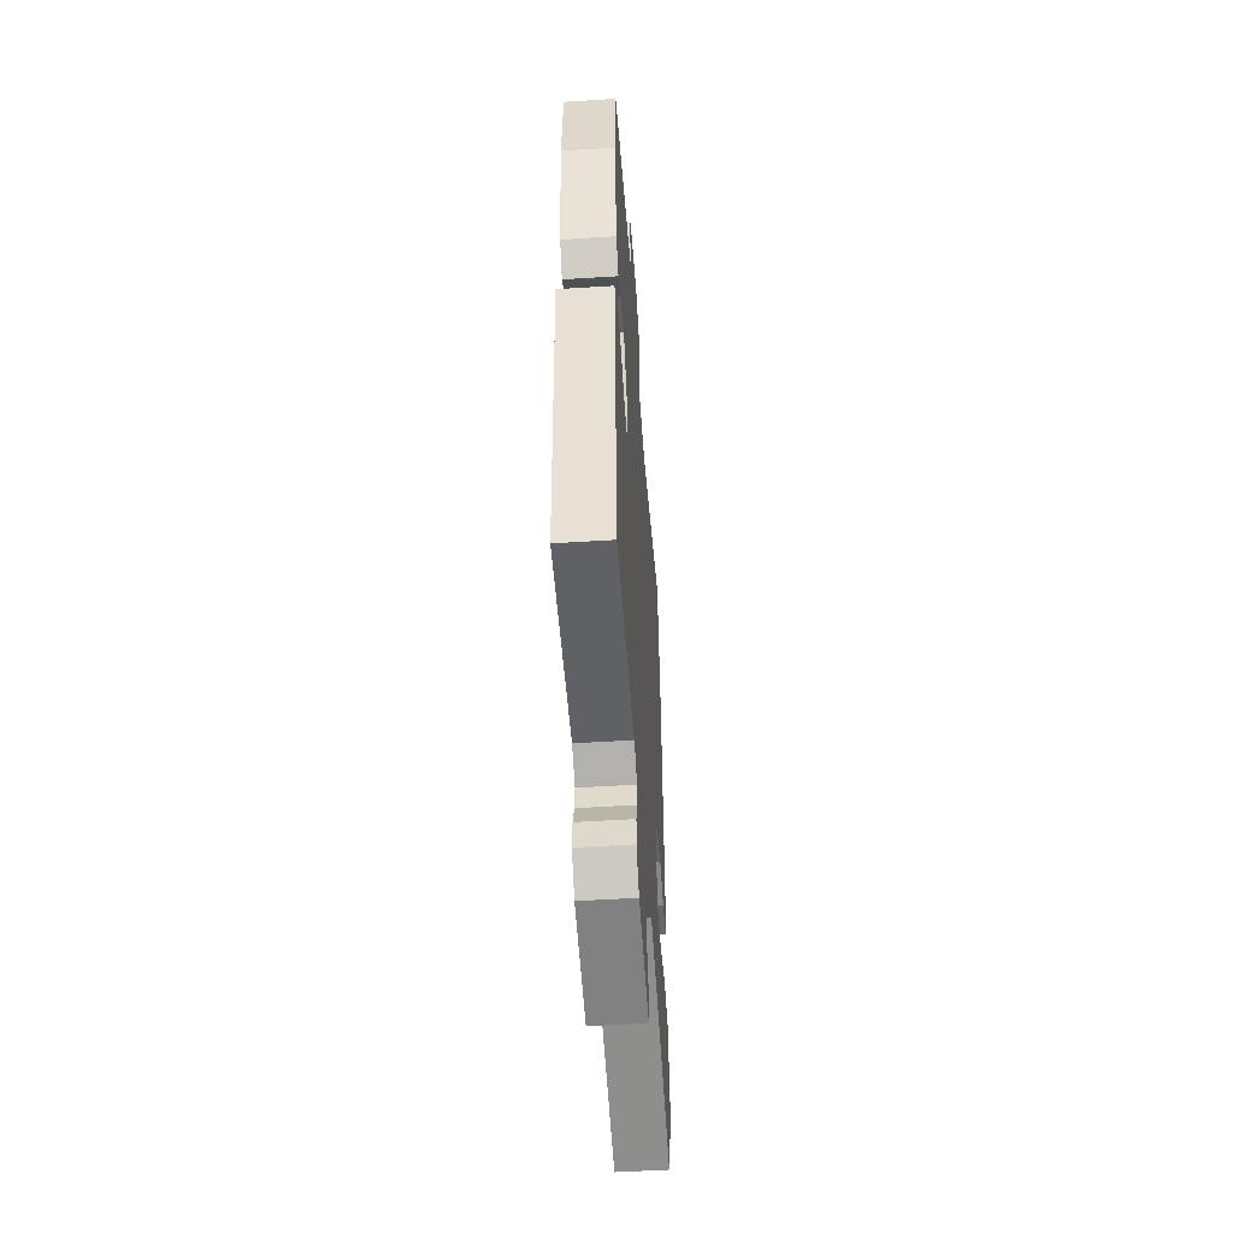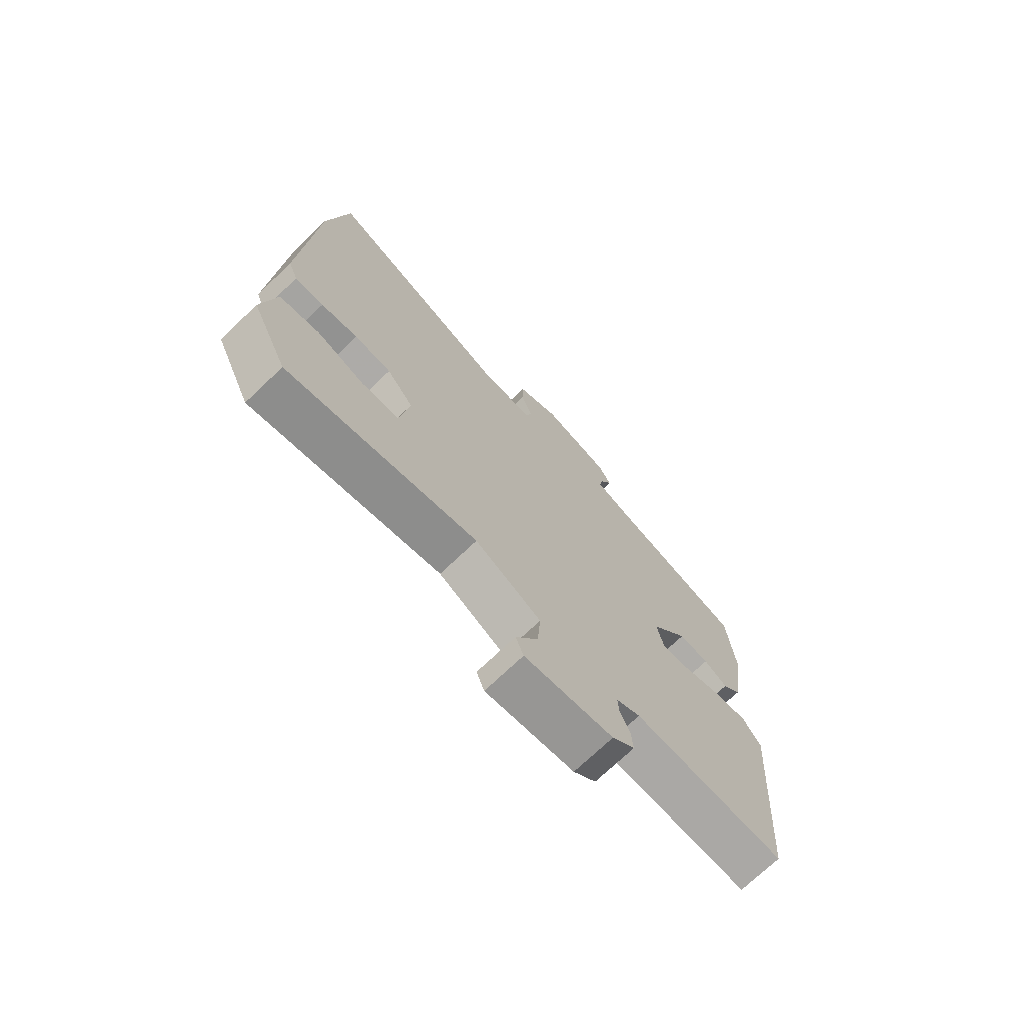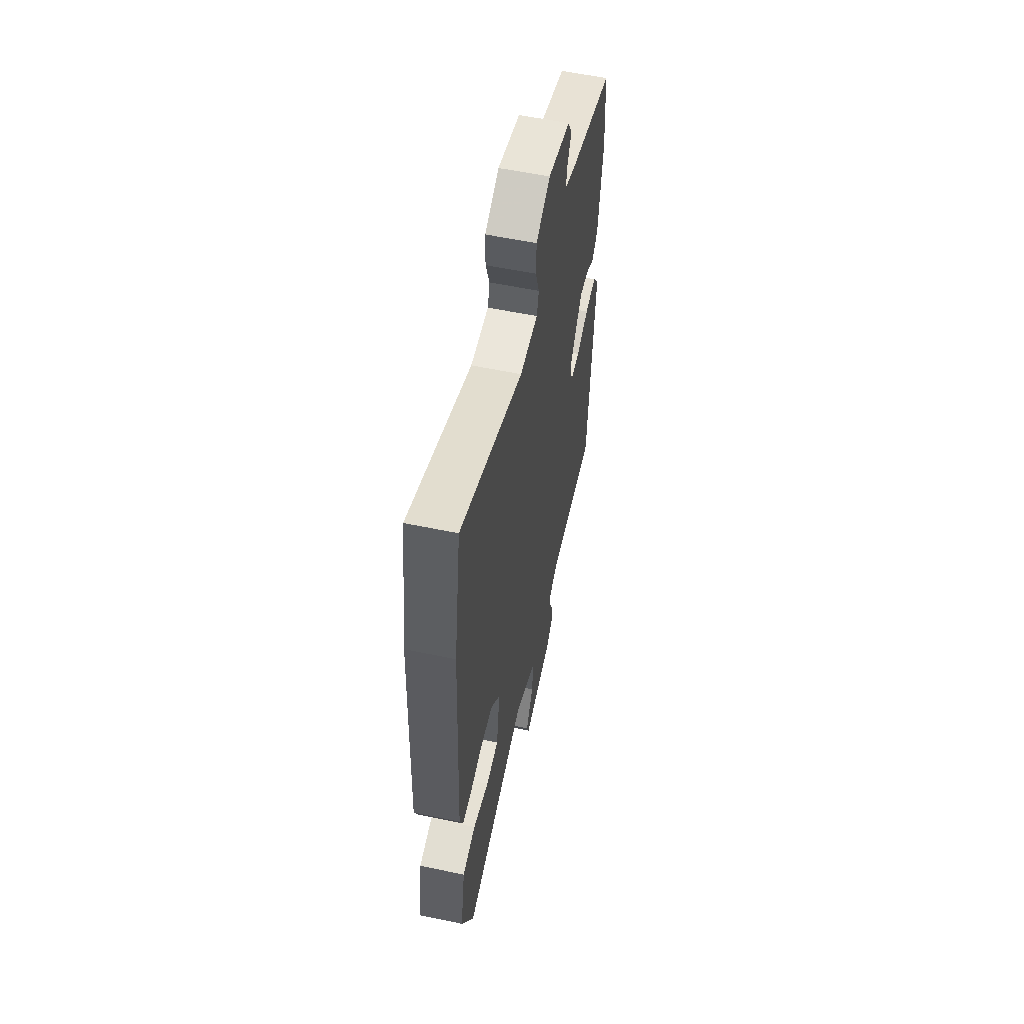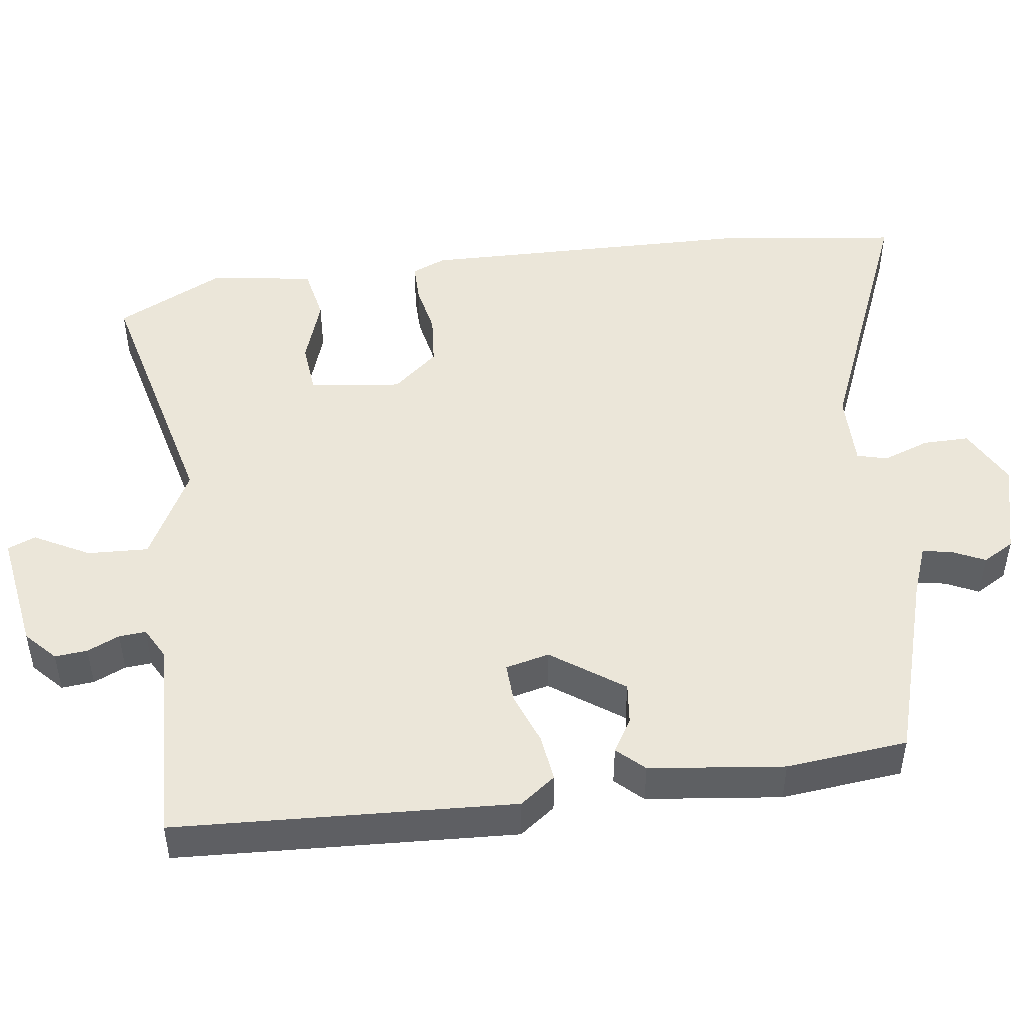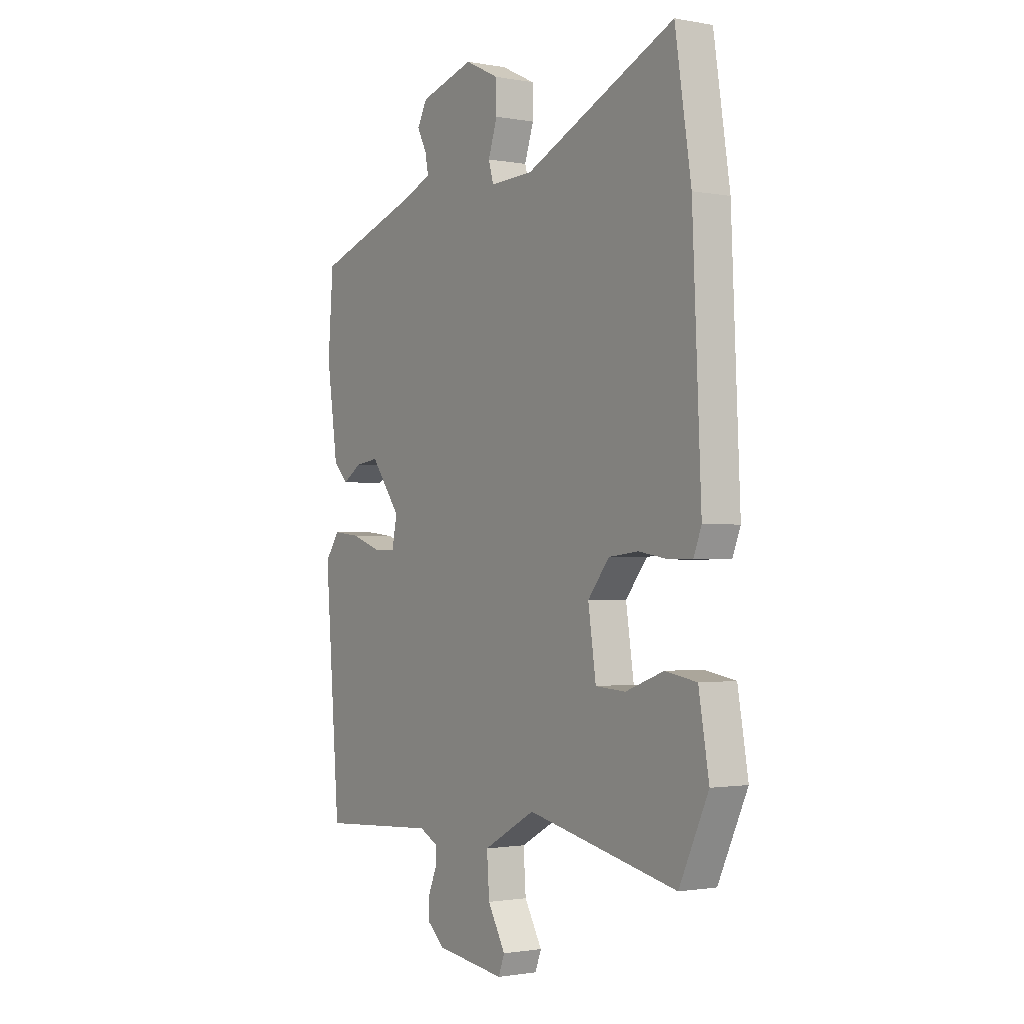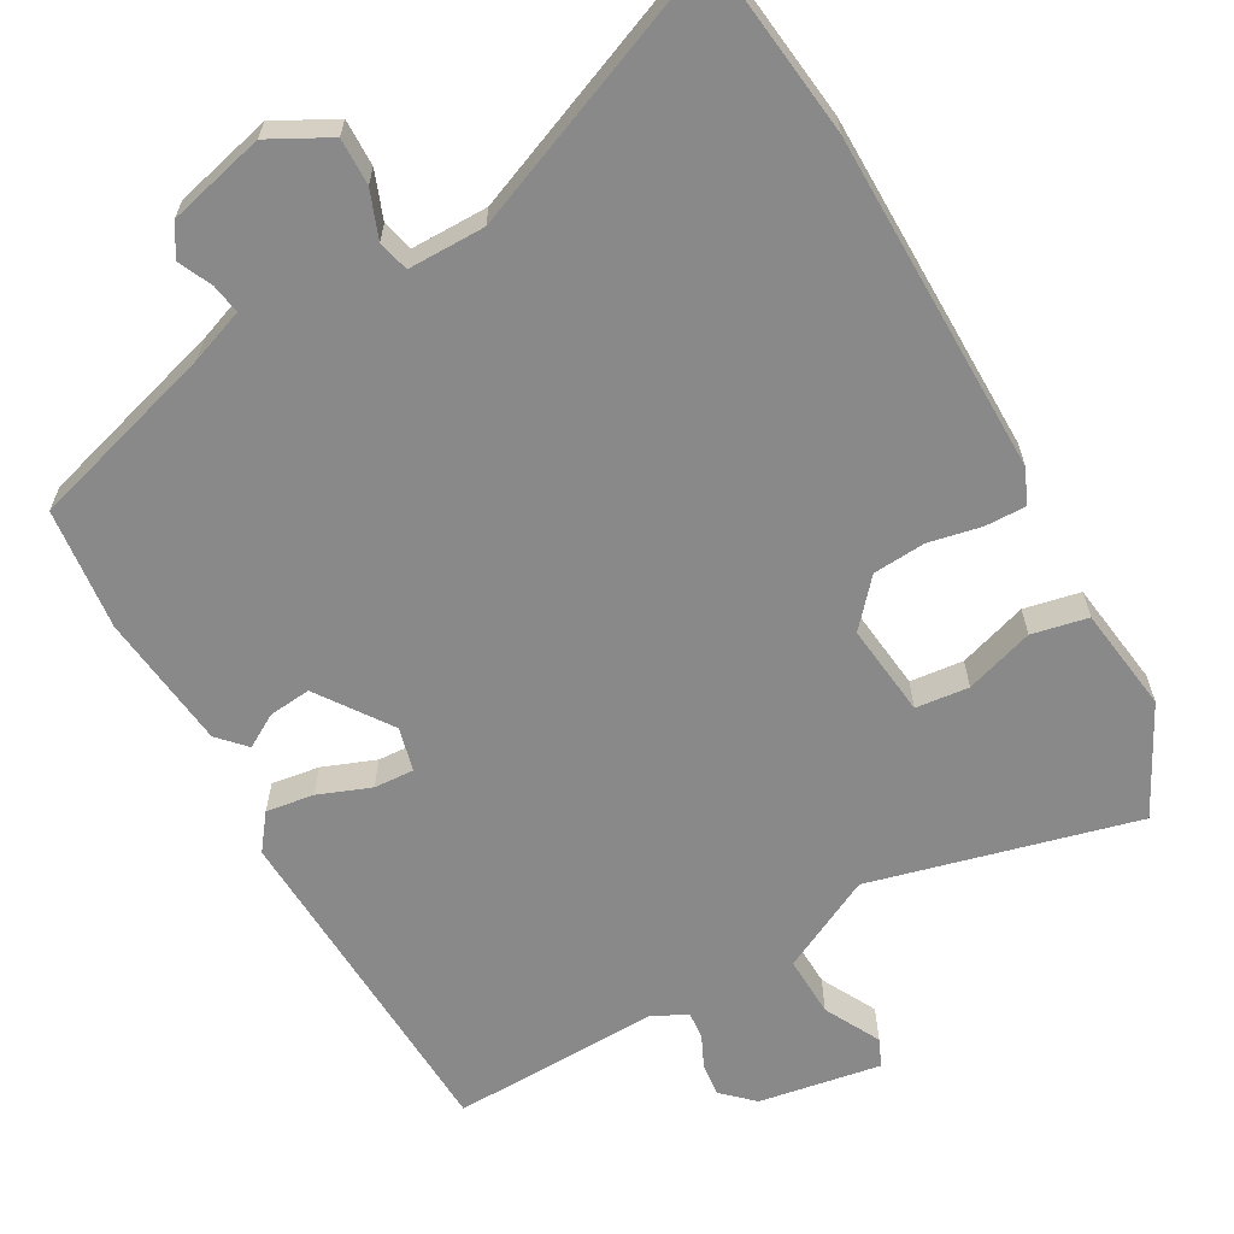
<metadata>
{"format":"obj","ext":"obj","renderer":"f3d","projection":"perspective","resolution":1024,"background":"white","views":[{"elev":-53.0,"azim":-86.1,"up":"+Z"},{"elev":-72.8,"azim":133.6,"up":"+Z"},{"elev":57.8,"azim":102.2,"up":"+Z"},{"elev":47.7,"azim":-99.2,"up":"+Y"},{"elev":-1.4,"azim":56.4,"up":"+Z"},{"elev":-63.2,"azim":27.2,"up":"+Y"}]}
</metadata>
<code>
v 0.476 0.07 -0.547
v 0.11 0.07 -0.469
v -0.017 0.07 -0.539
v -0.011 0.07 -0.623
v 0.032 0.07 -0.698
v 0.017 0.07 -0.737
v -0.152 0.07 -0.715
v -0.195 0.07 -0.677
v -0.192 0.07 -0.632
v -0.173 0.07 -0.587
v -0.171 0.07 -0.55
v -0.217 0.07 -0.527
v -0.506 0.07 -0.546
v -0.543 0.07 -0.08
v -0.508 0.07 -0.03
v -0.442 0.07 -0.037
v -0.369 0.07 -0.062
v -0.314 0.07 -0.063
v -0.301 0.07 -0.002
v -0.374 0.07 0.095
v -0.432 0.07 0.087
v -0.477 0.07 0.058
v -0.513 0.07 0.094
v -0.54 0.07 0.279
v -0.527 0.07 0.447
v -0.27 0.07 0.533
v -0.199 0.07 0.562
v -0.207 0.07 0.602
v -0.23 0.07 0.647
v -0.206 0.07 0.691
v -0.074 0.07 0.729
v 0.009 0.07 0.689
v 0.01 0.07 0.625
v -0.012 0.07 0.56
v 0 0.07 0.518
v 0.105 0.07 0.522
v 0.471 0.07 0.687
v 0.51 0.07 0.435
v 0.531 0.07 -0.032
v 0.512 0.07 -0.08
v 0.456 0.07 -0.081
v 0.384 0.07 -0.069
v 0.312 0.07 -0.077
v 0.26 0.07 -0.141
v 0.279 0.07 -0.268
v 0.352 0.07 -0.273
v 0.445 0.07 -0.239
v 0.522 0.07 -0.252
v 0.547 0.07 -0.396
v 0.476 0 -0.547
v 0.11 0 -0.469
v -0.017 0 -0.539
v -0.011 0 -0.623
v 0.032 0 -0.698
v 0.017 0 -0.737
v -0.152 0 -0.715
v -0.195 0 -0.677
v -0.192 0 -0.632
v -0.173 0 -0.587
v -0.171 0 -0.55
v -0.217 0 -0.527
v -0.506 0 -0.546
v -0.543 0 -0.08
v -0.508 0 -0.03
v -0.442 0 -0.037
v -0.369 0 -0.062
v -0.314 0 -0.063
v -0.301 0 -0.002
v -0.374 0 0.095
v -0.432 0 0.087
v -0.477 0 0.058
v -0.513 0 0.094
v -0.54 0 0.279
v -0.527 0 0.447
v -0.27 0 0.533
v -0.199 0 0.562
v -0.207 0 0.602
v -0.23 0 0.647
v -0.206 0 0.691
v -0.074 0 0.729
v 0.009 0 0.689
v 0.01 0 0.625
v -0.012 0 0.56
v 0 0 0.518
v 0.105 0 0.522
v 0.471 0 0.687
v 0.51 0 0.435
v 0.531 0 -0.032
v 0.512 0 -0.08
v 0.456 0 -0.081
v 0.384 0 -0.069
v 0.312 0 -0.077
v 0.26 0 -0.141
v 0.279 0 -0.268
v 0.352 0 -0.273
v 0.445 0 -0.239
v 0.522 0 -0.252
v 0.547 0 -0.396
f 46 47 48 49
f 45 46 49 1
f 39 40 41 42
f 39 42 43
f 36 37 38 39
f 35 36 39 43
f 31 32 33 34
f 31 34 35
f 28 29 30 31
f 27 28 31 35
f 26 27 35 43
f 21 22 23 24
f 20 21 24 25
f 19 20 25 26
f 14 15 16 17
f 12 13 14 17
f 11 12 17 18
f 7 8 9 10
f 7 10 11
f 4 5 6 7
f 3 4 7 11
f 2 3 11 18
f 45 1 2 18
f 19 26 43 44
f 18 19 44 45
f 98 97 96 95
f 50 98 95 94
f 91 90 89 88
f 92 91 88
f 88 87 86 85
f 92 88 85 84
f 83 82 81 80
f 84 83 80
f 80 79 78 77
f 84 80 77 76
f 92 84 76 75
f 73 72 71 70
f 74 73 70 69
f 75 74 69 68
f 66 65 64 63
f 66 63 62 61
f 67 66 61 60
f 59 58 57 56
f 60 59 56
f 56 55 54 53
f 60 56 53 52
f 67 60 52 51
f 67 51 50 94
f 93 92 75 68
f 94 93 68 67
f 1 50 51 2
f 2 51 52 3
f 3 52 53 4
f 4 53 54 5
f 5 54 55 6
f 6 55 56 7
f 7 56 57 8
f 8 57 58 9
f 9 58 59 10
f 10 59 60 11
f 11 60 61 12
f 12 61 62 13
f 13 62 63 14
f 14 63 64 15
f 15 64 65 16
f 16 65 66 17
f 17 66 67 18
f 18 67 68 19
f 19 68 69 20
f 20 69 70 21
f 21 70 71 22
f 22 71 72 23
f 23 72 73 24
f 24 73 74 25
f 25 74 75 26
f 26 75 76 27
f 27 76 77 28
f 28 77 78 29
f 29 78 79 30
f 30 79 80 31
f 31 80 81 32
f 32 81 82 33
f 33 82 83 34
f 34 83 84 35
f 35 84 85 36
f 36 85 86 37
f 37 86 87 38
f 38 87 88 39
f 39 88 89 40
f 40 89 90 41
f 41 90 91 42
f 42 91 92 43
f 43 92 93 44
f 44 93 94 45
f 45 94 95 46
f 46 95 96 47
f 47 96 97 48
f 48 97 98 49
f 49 98 50 1

</code>
